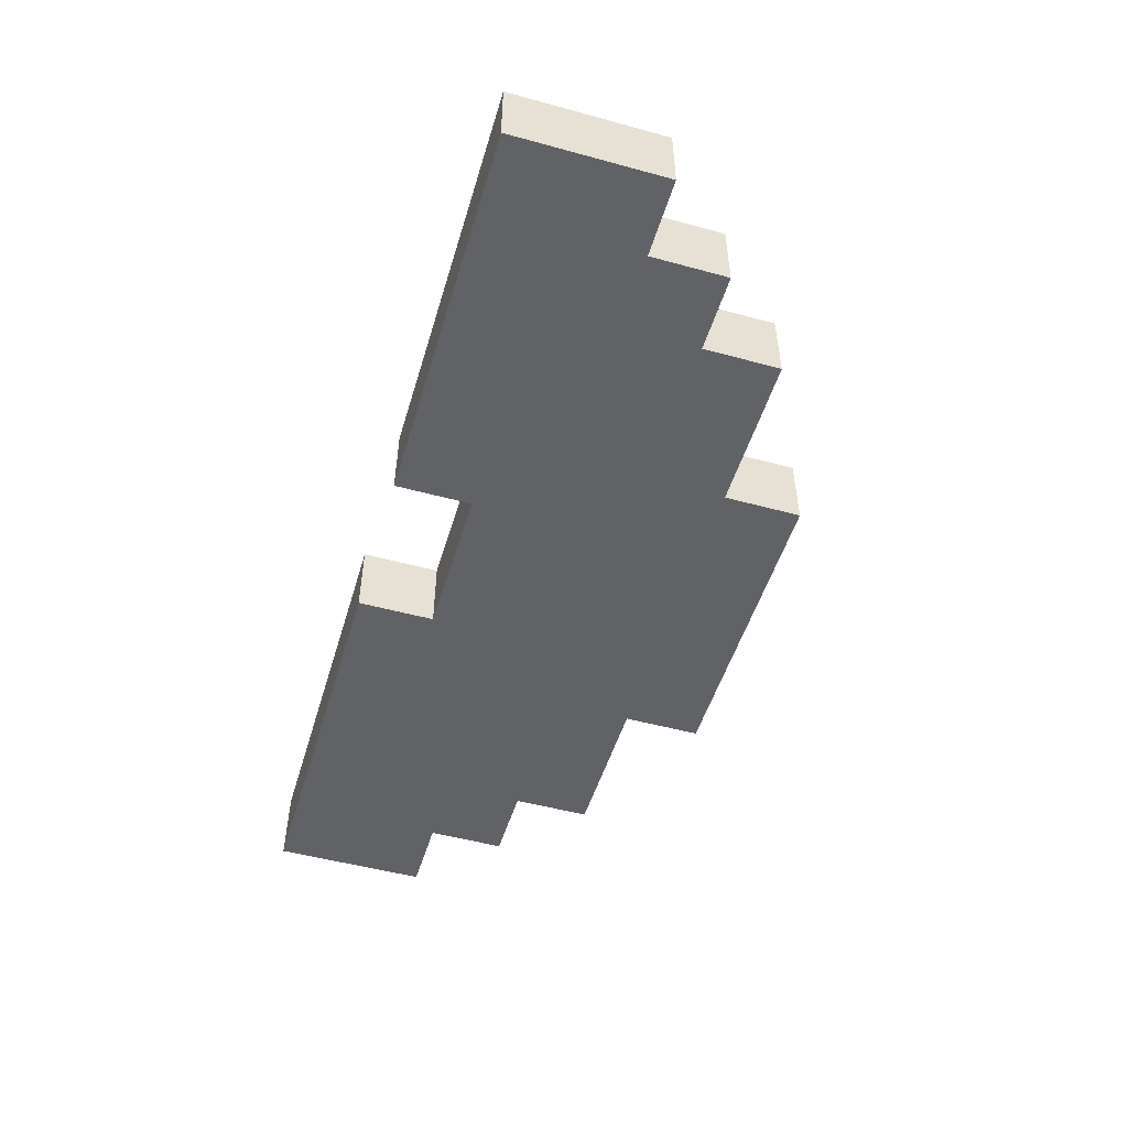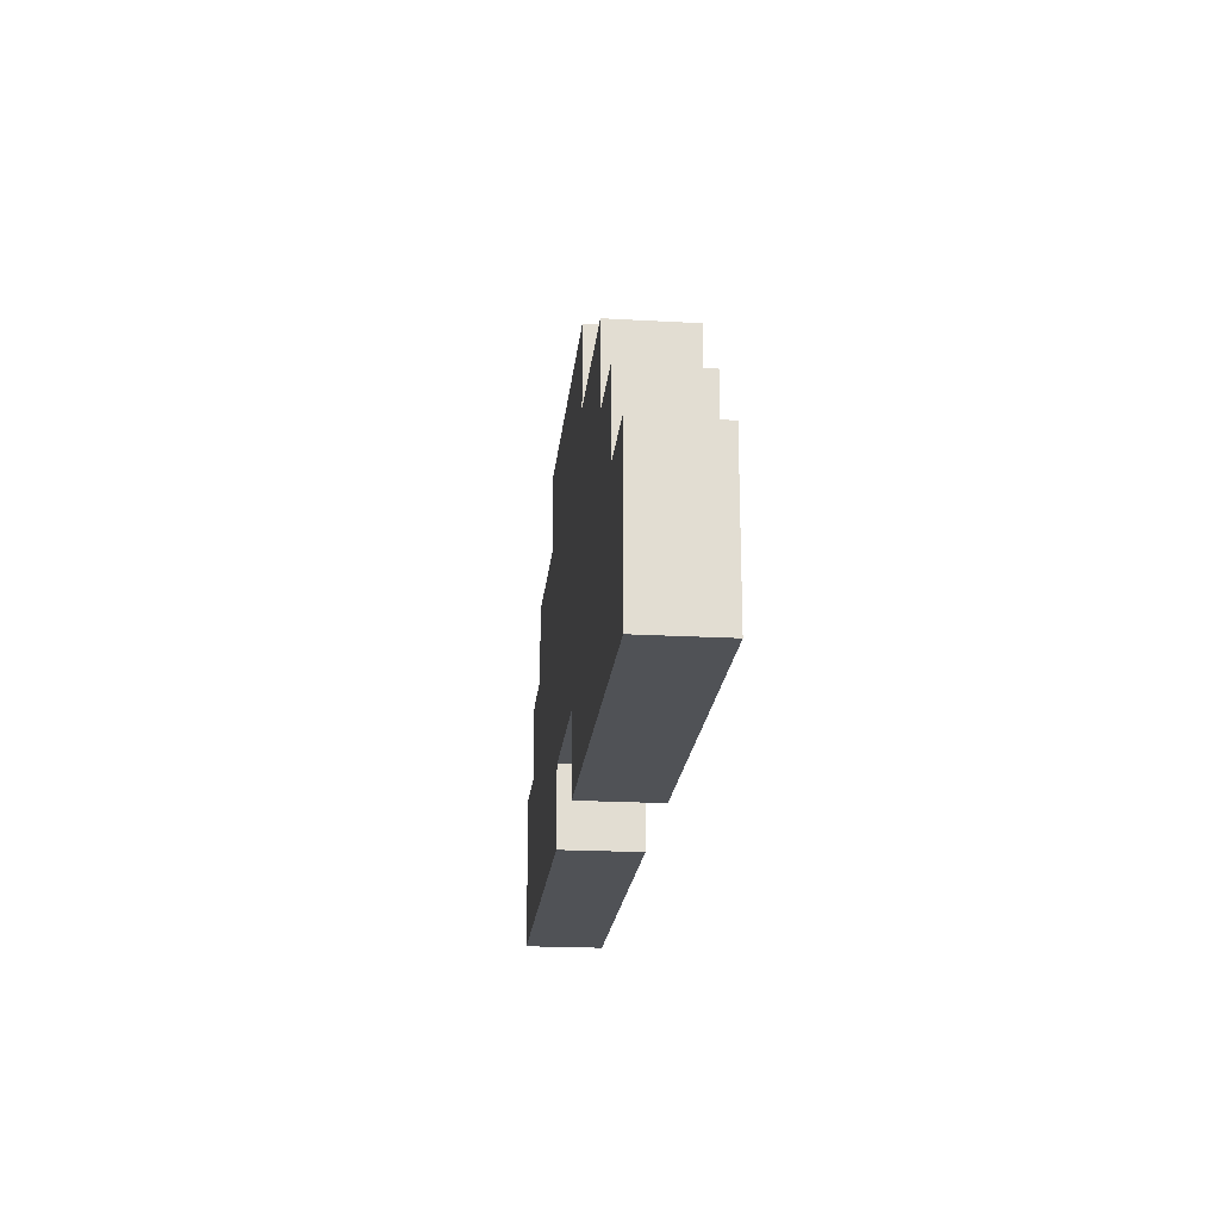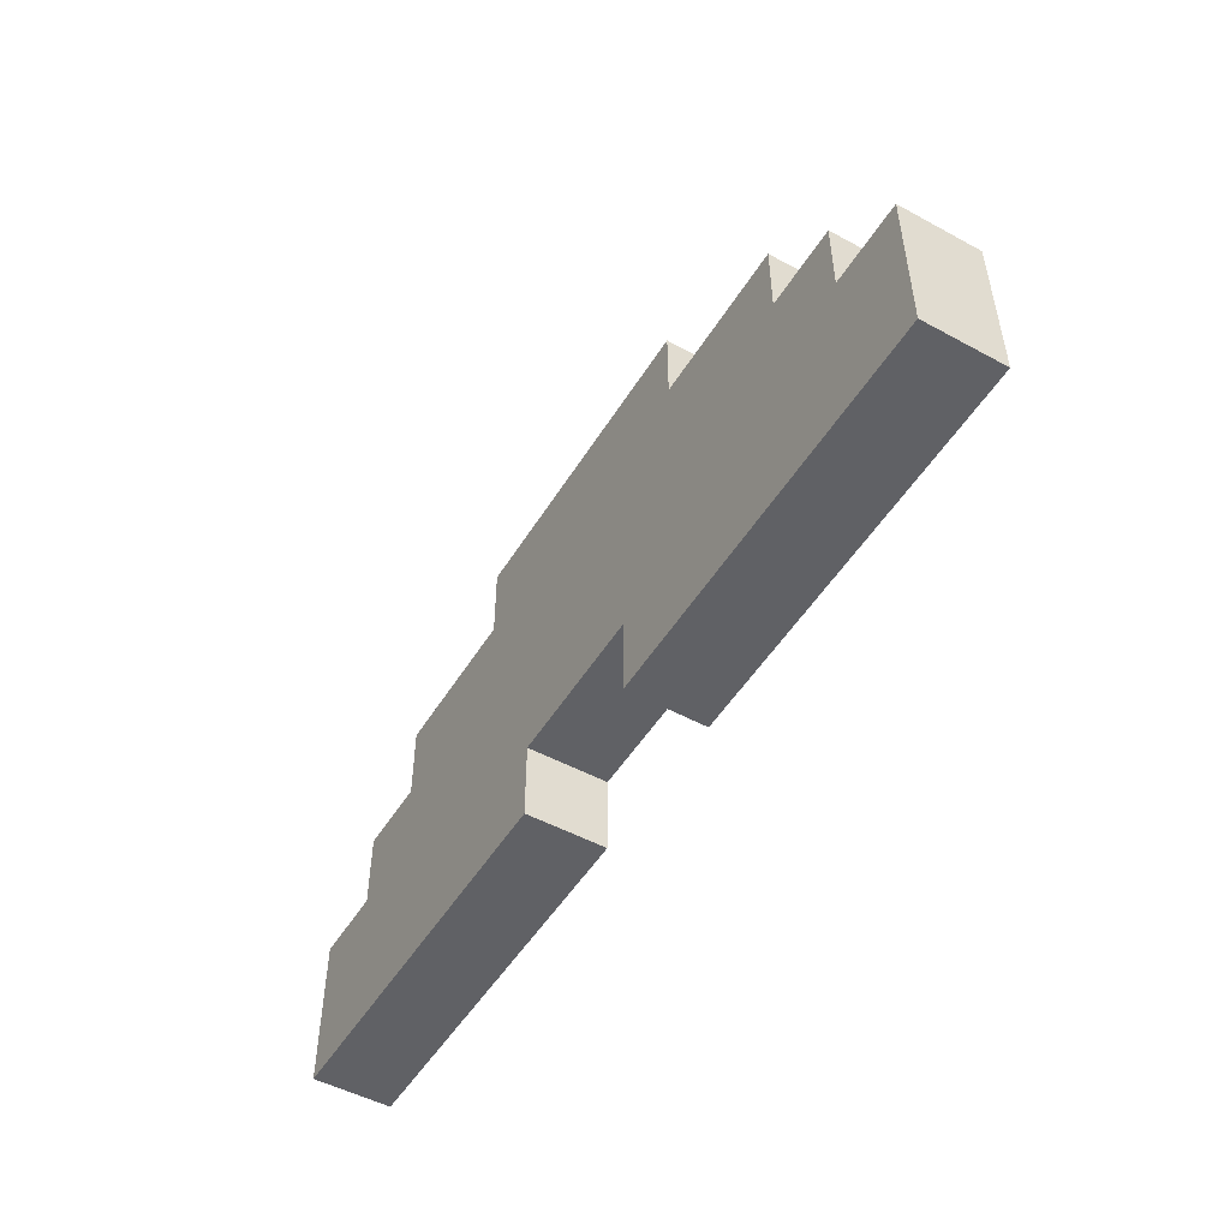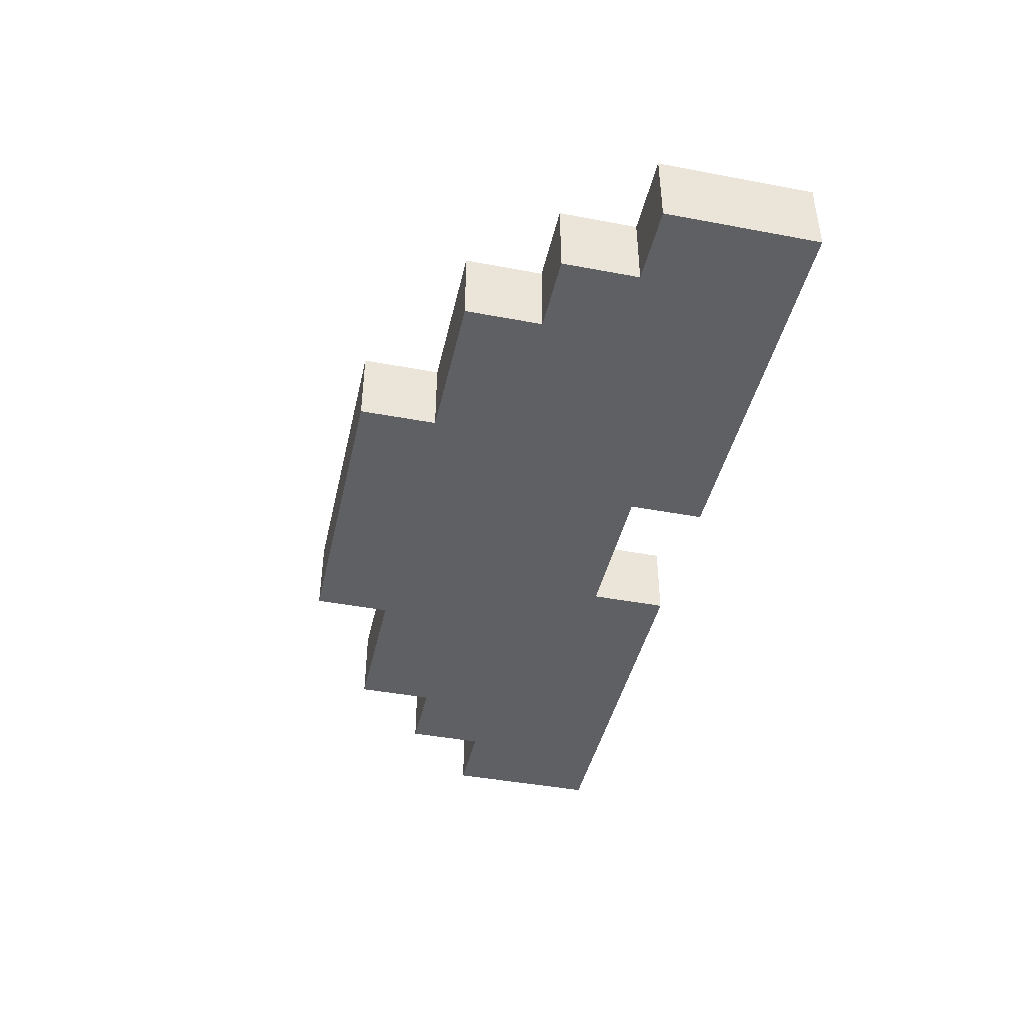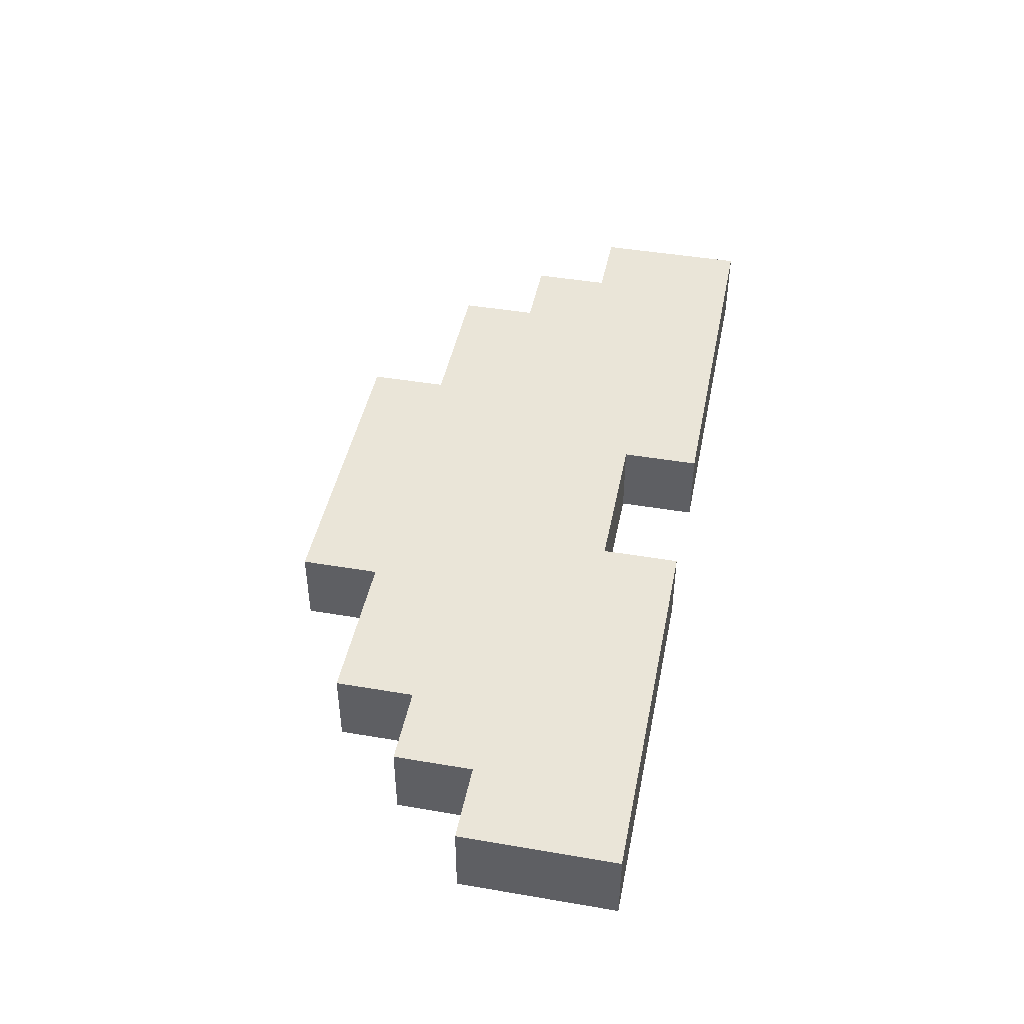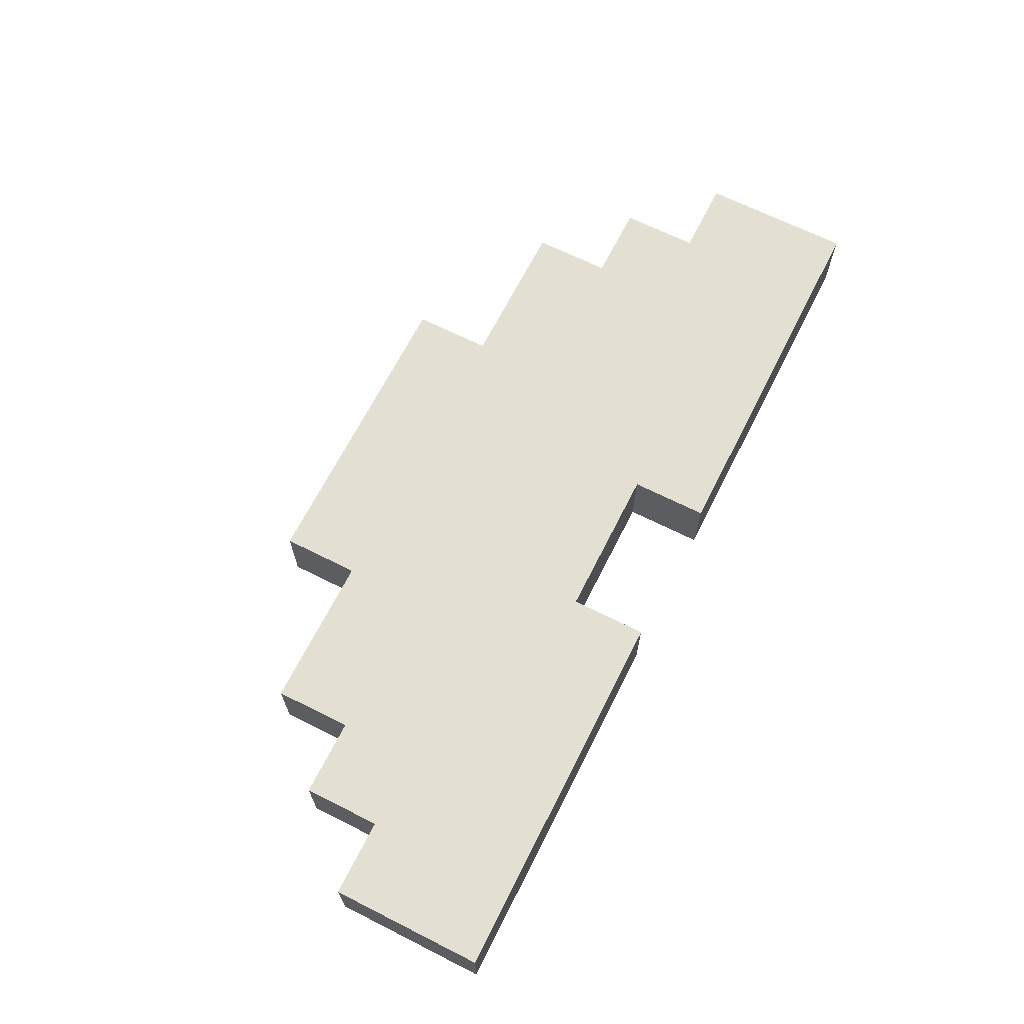
<metadata>
{"format":"obj","ext":"obj","renderer":"f3d","projection":"perspective","resolution":1024,"background":"white","views":[{"elev":-50.5,"azim":73.4,"up":"+Z"},{"elev":-20.8,"azim":-95.8,"up":"+Y"},{"elev":-50.4,"azim":59.3,"up":"+Y"},{"elev":-43.0,"azim":-102.6,"up":"+Z"},{"elev":44.6,"azim":-78.8,"up":"+Z"},{"elev":66.8,"azim":-63.2,"up":"+Z"}]}
</metadata>
<code>
o
v -0.6 0 -0.1
v -0.6 0 -0.2
v -0.6 0.2 -0.1
v -0.6 0.2 -0.2
v -0.5 0.2 -0.1
v -0.5 0.2 -0.2
v -0.5 0.3 -0.1
v -0.5 0.3 -0.2
v -0.4 0.3 -0.1
v -0.4 0.3 -0.2
v -0.4 0.4 -0.1
v -0.4 0.4 -0.2
v -0.2 0.4 -0.1
v -0.2 0.4 -0.2
v -0.2 0.5 -0.1
v -0.2 0.5 -0.2
v 0.1 0 -0.1
v 0.1 0 -0.2
v 0.1 0.1 -0.1
v 0.1 0.1 -0.2
v -0.1 0 -0.1
v -0.1 0 -0.2
v -0.1 0.1 -0.1
v -0.1 0.1 -0.2
v 0.2 0.4 -0.1
v 0.2 0.4 -0.2
v 0.2 0.5 -0.1
v 0.2 0.5 -0.2
v 0.4 0.3 -0.1
v 0.4 0.3 -0.2
v 0.4 0.4 -0.1
v 0.4 0.4 -0.2
v 0.5 0.2 -0.1
v 0.5 0.2 -0.2
v 0.5 0.3 -0.1
v 0.5 0.3 -0.2
v 0.6 0 -0.1
v 0.6 0 -0.2
v 0.6 0.2 -0.1
v 0.6 0.2 -0.2
v -0.6 0 -0.1
v -0.6 0.2 -0.1
v -0.5 0 -0.1
v -0.5 0.2 -0.1
v -0.5 0.3 -0.1
v -0.4 0 -0.1
v -0.4 0.1 -0.1
v -0.4 0.2 -0.1
v -0.4 0.3 -0.1
v -0.4 0.4 -0.1
v -0.2 0.4 -0.1
v -0.2 0.5 -0.1
v -0.1 0 -0.1
v -0.1 0.1 -0.1
v -0.1 0.2 -0.1
v -0.1 0.3 -0.1
v -0.1 0.5 -0.1
v 5.96e-08 0.3 -0.1
v 5.96e-08 0.4 -0.1
v 0.1 0 -0.1
v 0.1 0.1 -0.1
v 0.1 0.2 -0.1
v 0.1 0.3 -0.1
v 0.1 0.4 -0.1
v 0.1 0.5 -0.1
v 0.2 0.4 -0.1
v 0.2 0.5 -0.1
v 0.4 0 -0.1
v 0.4 0.1 -0.1
v 0.4 0.2 -0.1
v 0.4 0.3 -0.1
v 0.4 0.4 -0.1
v 0.5 0 -0.1
v 0.5 0.2 -0.1
v 0.5 0.3 -0.1
v 0.6 0 -0.1
v 0.6 0.2 -0.1
v -0.6 0 -0.2
v -0.6 0.2 -0.2
v -0.5 0 -0.2
v -0.5 0.2 -0.2
v -0.5 0.3 -0.2
v -0.4 0 -0.2
v -0.4 0.1 -0.2
v -0.4 0.2 -0.2
v -0.4 0.3 -0.2
v -0.4 0.4 -0.2
v -0.2 0.4 -0.2
v -0.2 0.5 -0.2
v -0.1 0 -0.2
v -0.1 0.1 -0.2
v -0.1 0.2 -0.2
v -0.1 0.3 -0.2
v -0.1 0.5 -0.2
v 5.96e-08 0.3 -0.2
v 5.96e-08 0.4 -0.2
v 0.1 0 -0.2
v 0.1 0.1 -0.2
v 0.1 0.2 -0.2
v 0.1 0.3 -0.2
v 0.1 0.4 -0.2
v 0.1 0.5 -0.2
v 0.2 0.4 -0.2
v 0.2 0.5 -0.2
v 0.4 0 -0.2
v 0.4 0.1 -0.2
v 0.4 0.2 -0.2
v 0.4 0.3 -0.2
v 0.4 0.4 -0.2
v 0.5 0 -0.2
v 0.5 0.2 -0.2
v 0.5 0.3 -0.2
v 0.6 0 -0.2
v 0.6 0.2 -0.2
v -0.6 0 -0.1
v -0.5 0 -0.1
v -0.4 0 -0.1
v -0.1 0 -0.1
v 0.1 0 -0.1
v 0.4 0 -0.1
v 0.5 0 -0.1
v 0.6 0 -0.1
v -0.6 0 -0.2
v -0.5 0 -0.2
v -0.4 0 -0.2
v -0.1 0 -0.2
v 0.1 0 -0.2
v 0.4 0 -0.2
v 0.5 0 -0.2
v 0.6 0 -0.2
v -0.1 0.1 -0.1
v 0.1 0.1 -0.1
v -0.1 0.1 -0.2
v 0.1 0.1 -0.2
v -0.6 0.2 -0.1
v -0.5 0.2 -0.1
v 0.5 0.2 -0.1
v 0.6 0.2 -0.1
v -0.6 0.2 -0.2
v -0.5 0.2 -0.2
v 0.5 0.2 -0.2
v 0.6 0.2 -0.2
v -0.5 0.3 -0.1
v -0.4 0.3 -0.1
v 0.4 0.3 -0.1
v 0.5 0.3 -0.1
v -0.5 0.3 -0.2
v -0.4 0.3 -0.2
v 0.4 0.3 -0.2
v 0.5 0.3 -0.2
v -0.4 0.4 -0.1
v -0.2 0.4 -0.1
v 0.2 0.4 -0.1
v 0.4 0.4 -0.1
v -0.4 0.4 -0.2
v -0.2 0.4 -0.2
v 0.2 0.4 -0.2
v 0.4 0.4 -0.2
v -0.2 0.5 -0.1
v -0.1 0.5 -0.1
v 0.1 0.5 -0.1
v 0.2 0.5 -0.1
v -0.2 0.5 -0.2
v -0.1 0.5 -0.2
v 0.1 0.5 -0.2
v 0.2 0.5 -0.2
f 3 2 1
f 4 2 3
f 7 6 5
f 8 6 7
f 11 10 9
f 12 10 11
f 15 14 13
f 16 14 15
f 19 18 17
f 20 18 19
f 21 22 23
f 23 22 24
f 25 26 27
f 27 26 28
f 29 30 31
f 31 30 32
f 33 34 35
f 35 34 36
f 37 38 39
f 39 38 40
f 43 42 41
f 44 42 43
f 46 44 43
f 46 45 44
f 47 45 46
f 48 45 47
f 49 45 48
f 51 50 49
f 53 47 46
f 54 48 47
f 54 47 53
f 55 49 48
f 55 48 54
f 56 52 51
f 56 49 55
f 56 51 49
f 57 52 56
f 58 56 55
f 58 57 56
f 59 57 58
f 61 55 54
f 62 58 55
f 62 55 61
f 63 59 58
f 63 58 62
f 64 57 59
f 64 59 63
f 65 57 64
f 66 64 63
f 66 65 64
f 67 65 66
f 68 61 60
f 69 62 61
f 69 61 68
f 70 63 62
f 70 62 69
f 71 66 63
f 71 63 70
f 72 66 71
f 73 69 68
f 73 70 69
f 73 71 70
f 74 71 73
f 75 71 74
f 76 74 73
f 77 74 76
f 78 79 80
f 80 79 81
f 80 81 83
f 81 82 83
f 83 82 84
f 84 82 85
f 85 82 86
f 86 87 88
f 83 84 90
f 84 85 91
f 90 84 91
f 85 86 92
f 91 85 92
f 88 89 93
f 92 86 93
f 86 88 93
f 93 89 94
f 92 93 95
f 93 94 95
f 95 94 96
f 91 92 98
f 92 95 99
f 98 92 99
f 95 96 100
f 99 95 100
f 96 94 101
f 100 96 101
f 101 94 102
f 100 101 103
f 101 102 103
f 103 102 104
f 97 98 105
f 98 99 106
f 105 98 106
f 99 100 107
f 106 99 107
f 100 103 108
f 107 100 108
f 108 103 109
f 105 106 110
f 106 107 110
f 107 108 110
f 110 108 111
f 111 108 112
f 110 111 113
f 113 111 114
f 123 116 115
f 124 117 116
f 124 116 123
f 125 118 117
f 125 117 124
f 126 118 125
f 127 120 119
f 128 121 120
f 128 120 127
f 129 122 121
f 129 121 128
f 130 122 129
f 133 132 131
f 134 132 133
f 135 136 139
f 139 136 140
f 137 138 141
f 141 138 142
f 143 144 147
f 147 144 148
f 145 146 149
f 149 146 150
f 151 152 155
f 155 152 156
f 153 154 157
f 157 154 158
f 159 160 163
f 160 161 164
f 163 160 164
f 161 162 165
f 164 161 165
f 165 162 166

</code>
